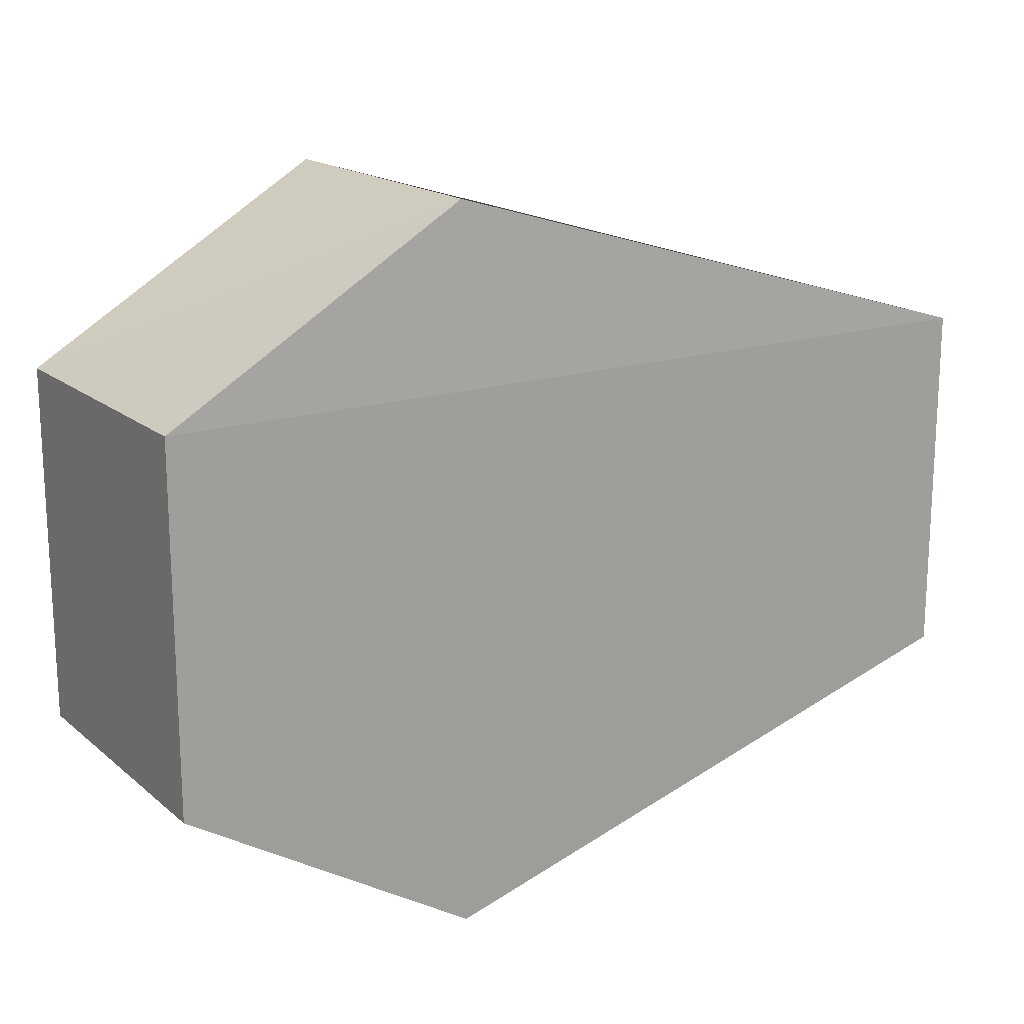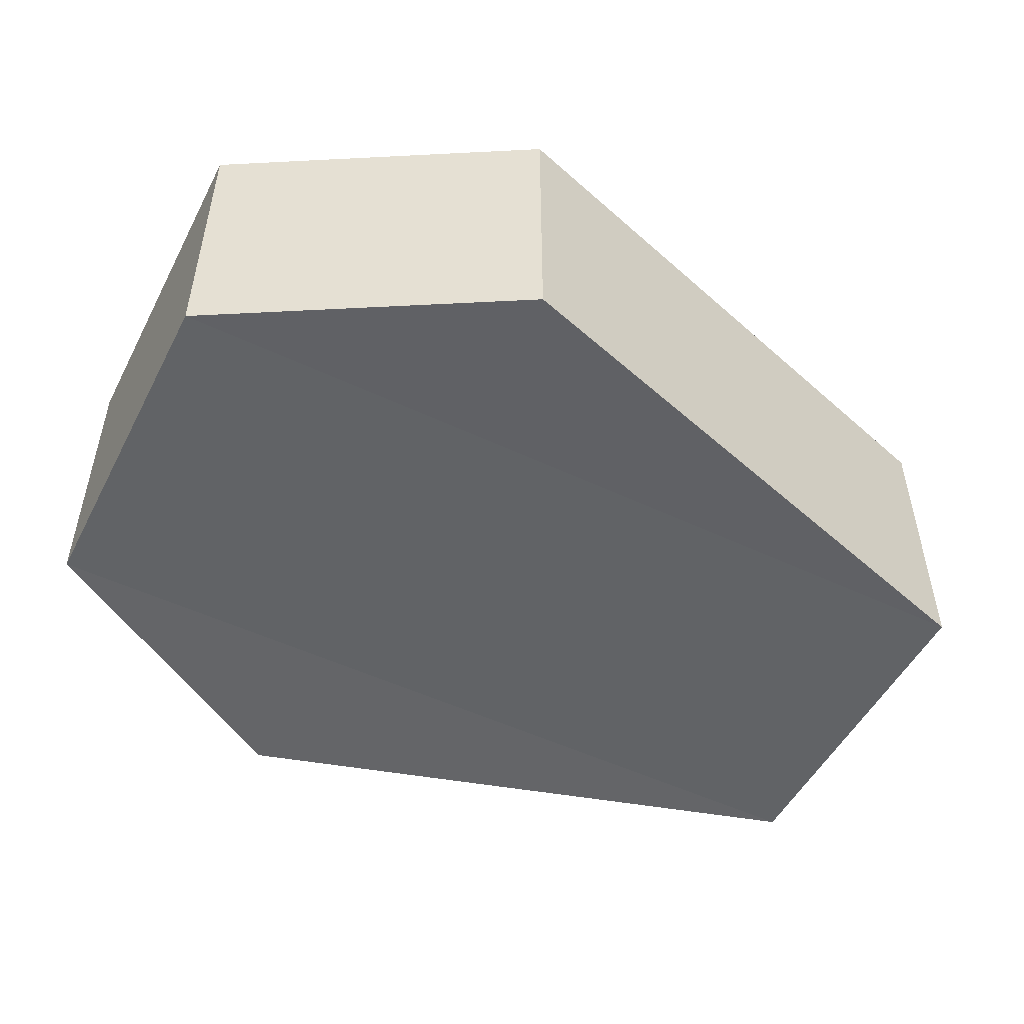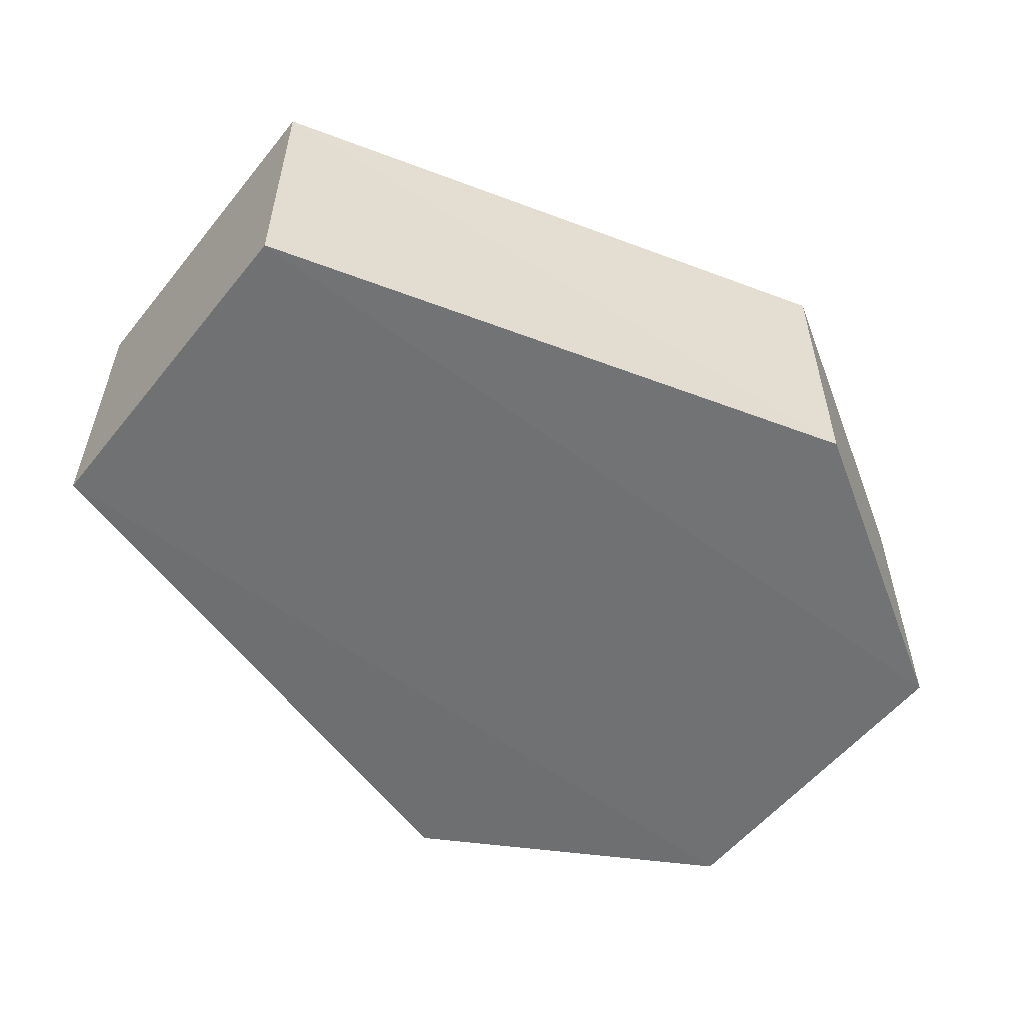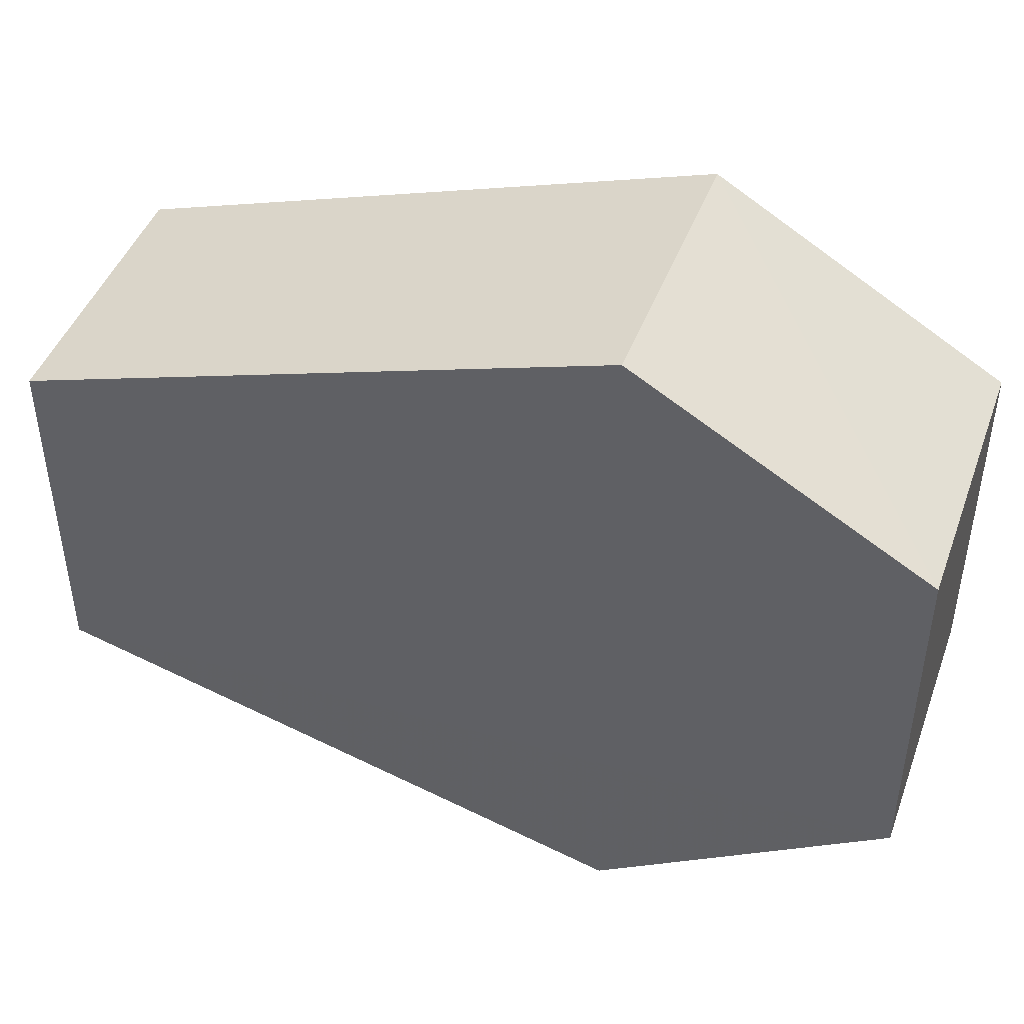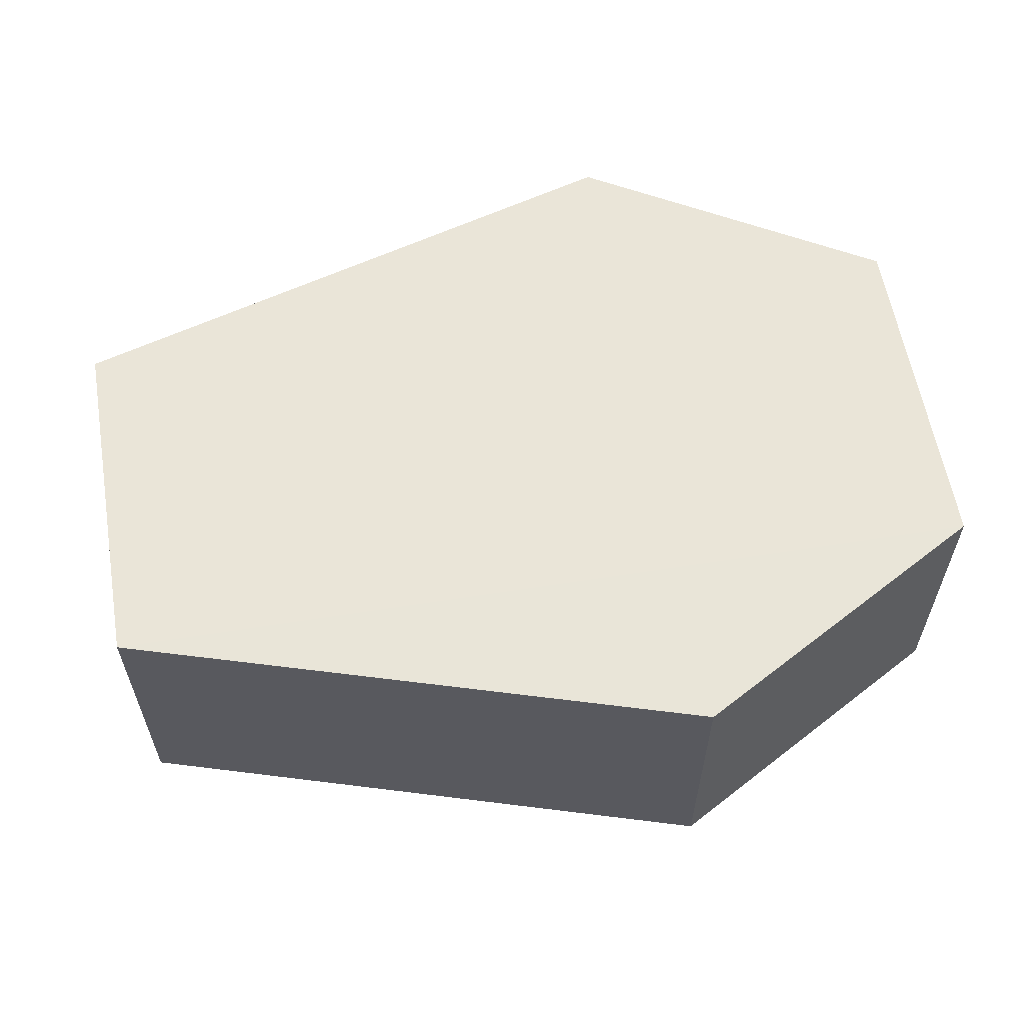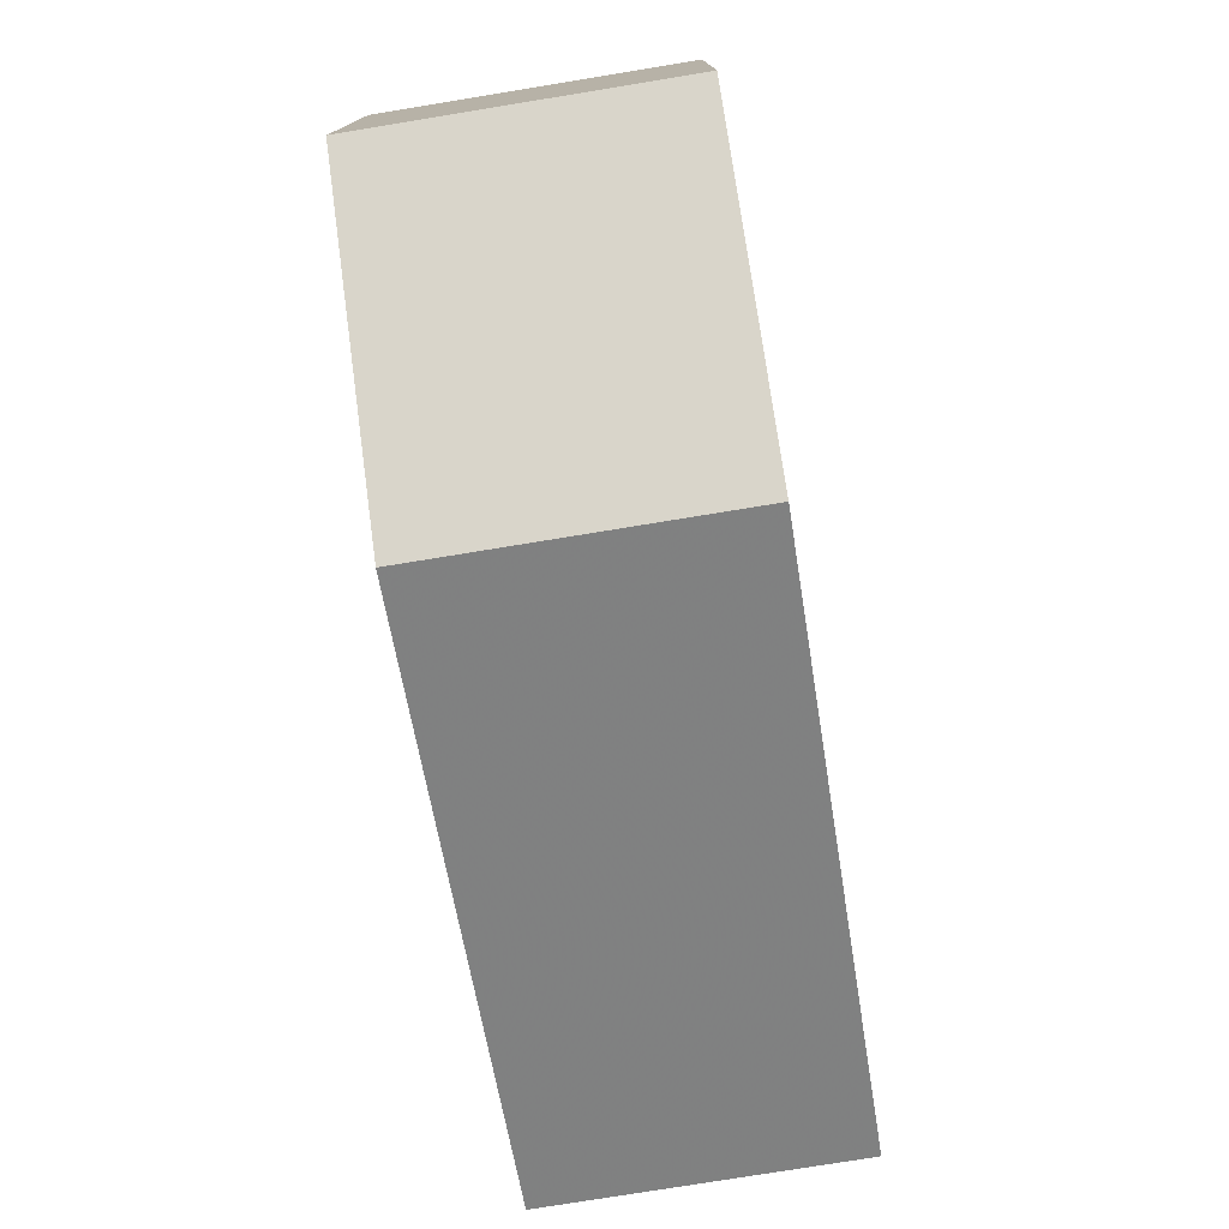
<metadata>
{"format":"obj","ext":"obj","renderer":"f3d","projection":"perspective","resolution":1024,"background":"white","views":[{"elev":17.0,"azim":147.0,"up":"+Z"},{"elev":-50.7,"azim":152.6,"up":"+Y"},{"elev":-55.3,"azim":-38.2,"up":"+Y"},{"elev":44.1,"azim":18.5,"up":"+Z"},{"elev":59.3,"azim":-9.3,"up":"+Y"},{"elev":-76.4,"azim":99.3,"up":"+Z"}]}
</metadata>
<code>
o 4505
v 2229 1889 17.01
v 2229 1889 16.99
v 2229 1889 17.01
v 2229 1889 16.99
v 2229 1889 16.99
v 2229 1889 16.99
v 2229 1889 16.99
v 2229 1889 16.99
v 2229 1889 16.99
v 2229 1889 17.01
v 2229 1889 16.99
v 2229 1889 16.99
v 2229 1889 17.01
v 2229 1889 17.01
v 2229 1889 17.01
v 2229 1889 17.01
v 2229 1889 17.01
v 2229 1889 17.01
v 2229 1889 16.99
v 2229 1889 17.01
v 2229 1889 16.99
v 2229 1889 16.99
v 2229 1889 16.99
v 2229 1889 16.99
v 2229 1889 16.99
v 2229 1889 17.01
v 2229 1889 17.01
v 2229 1889 17.01
v 2229 1889 17.01
v 2229 1889 17.01
v 2229 1889 17.01
v 2229 1889 16.99
f 1 2 3
f 4 2 5
f 6 7 4
f 8 9 6
f 7 10 11
f 12 11 10
f 13 10 14
f 8 15 13
f 16 1 13
f 17 18 16
f 15 19 20
f 21 19 22
f 23 12 21
f 24 25 23
f 24 1 26
f 27 15 26
f 28 29 27
f 26 30 31
f 12 30 32
f 7 32 30

</code>
